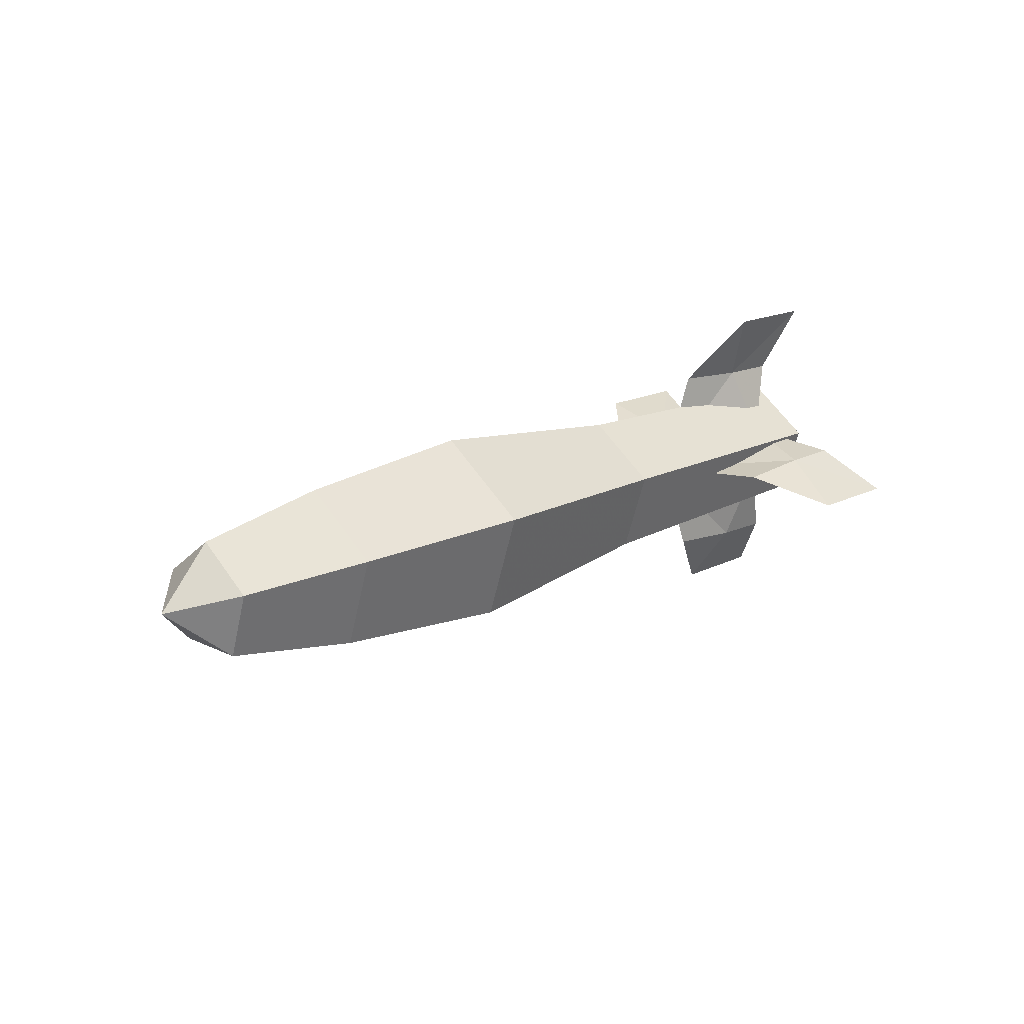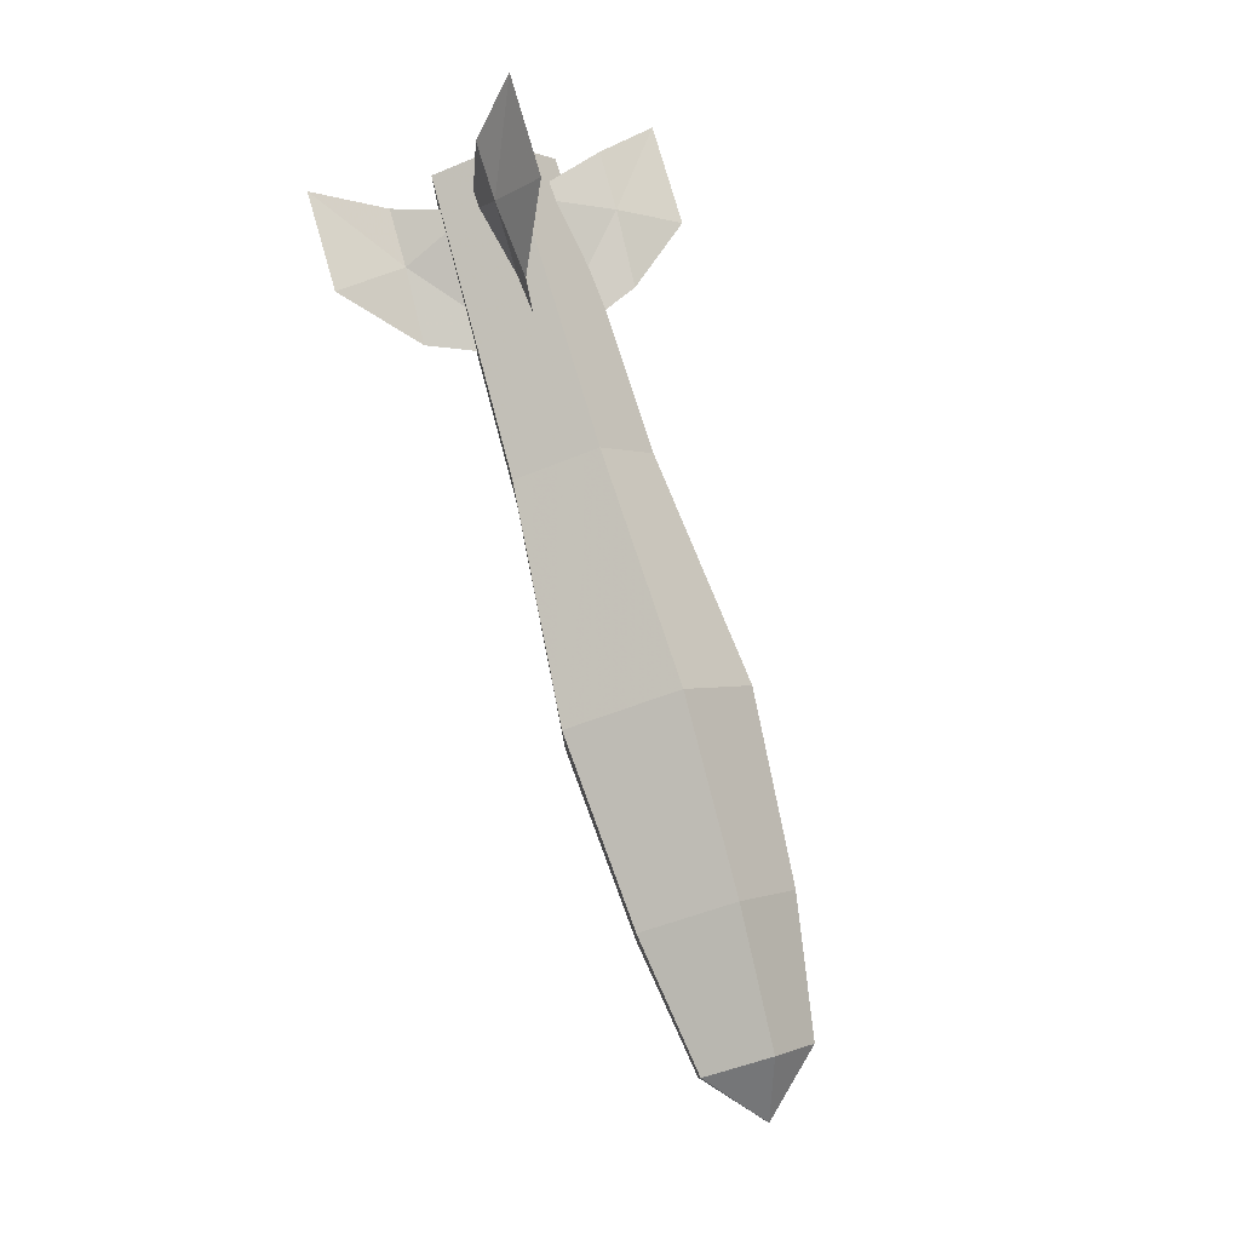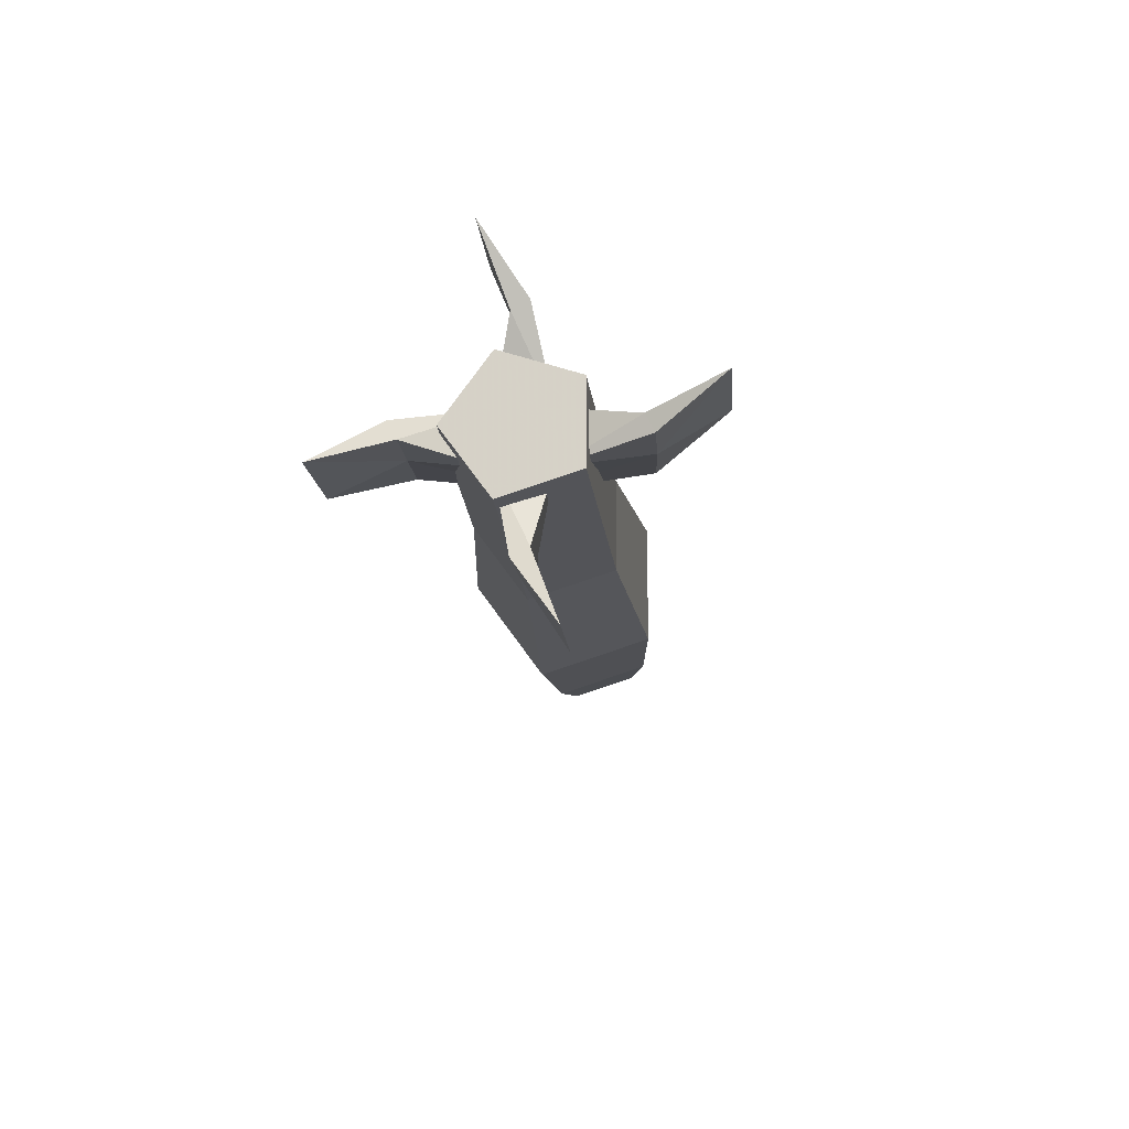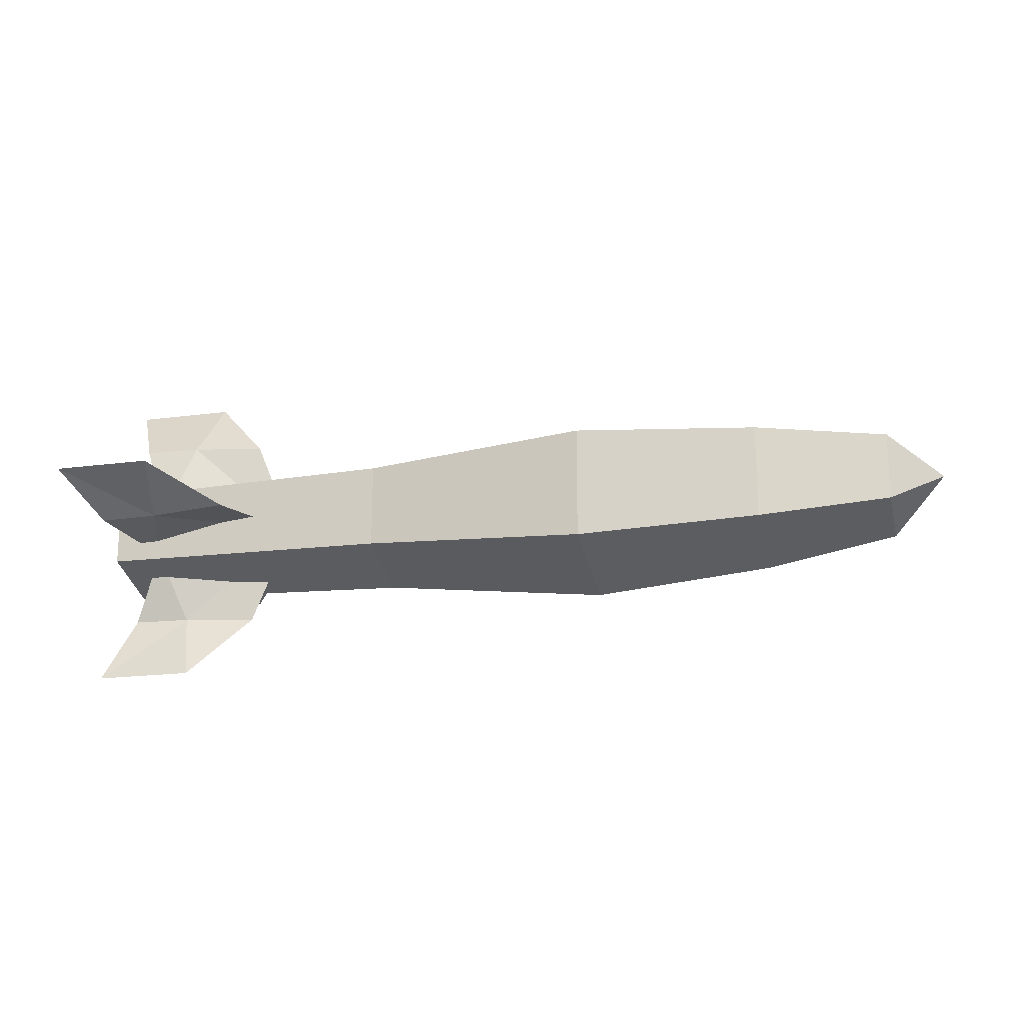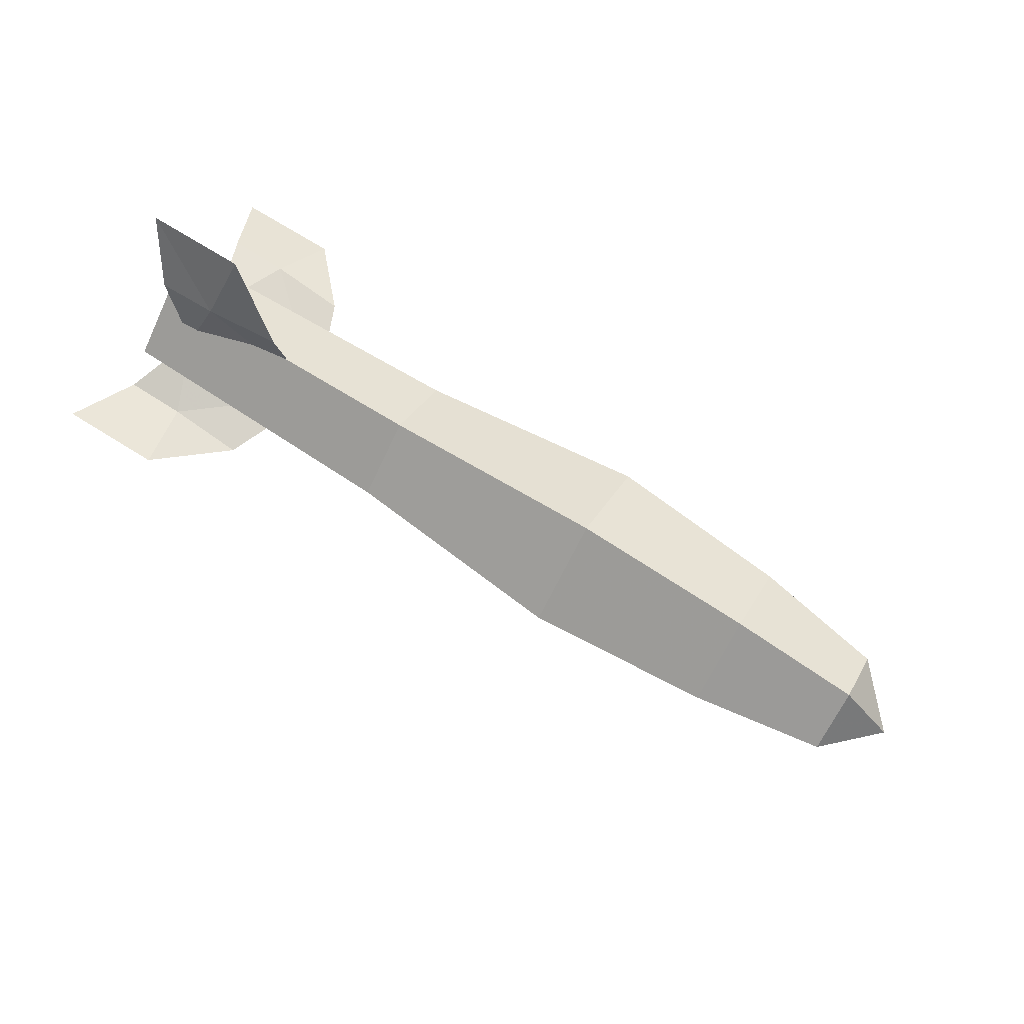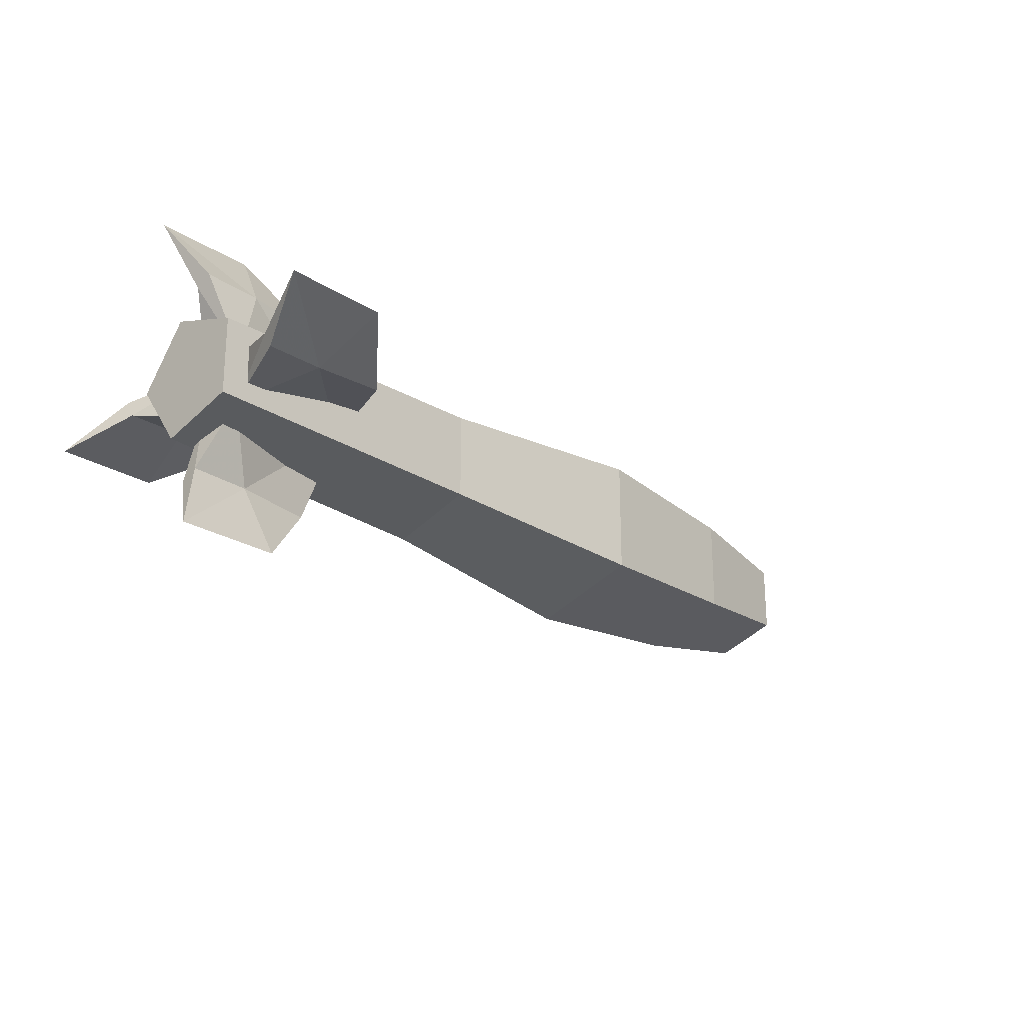
<metadata>
{"format":"obj","ext":"obj","renderer":"f3d","projection":"perspective","resolution":1024,"background":"white","views":[{"elev":16.6,"azim":134.4,"up":"+Y"},{"elev":78.7,"azim":73.8,"up":"+Z"},{"elev":-14.5,"azim":-85.4,"up":"+Z"},{"elev":-18.5,"azim":14.6,"up":"+Z"},{"elev":72.8,"azim":31.8,"up":"+Y"},{"elev":-23.5,"azim":-47.3,"up":"+Z"}]}
</metadata>
<code>
v  0.2737 0.5 0.5
v  0.2737 -0.5 0.5
v  0.2737 -0.5 -0.5
v  0.2737 0.5 -0.5
v  -0.7263 1 -1
v  -0.7263 -1 -1
v  -0.7263 1 1
v  -0.7263 -1 1
v  -1.726 0 -0
g frame_rocket
f 1 2 3 4
f 5 4 3 6
f 7 1 4 5
f 2 8 6 3
f 1 7 8 2
f 9 7 5
f 9 5 6
f 9 6 8
f 9 8 7
v  -12 1 -0
v  -12 0.9239 0.3827
v  -11.85 0.9239 0.3536
v  -11.73 0.9239 0.2706
v  -11.65 0.9239 0.1464
v  -11.62 0.9239 0
v  -11.65 0.9239 -0.1464
v  -11.73 0.9239 -0.2706
v  -11.85 0.9239 -0.3536
v  -12 0.9239 -0.3827
v  -12.15 0.9239 -0.3536
v  -12.27 0.9239 -0.2706
v  -12.35 0.9239 -0.1464
v  -12.38 0.9239 0
v  -12.35 0.9239 0.1464
v  -12.27 0.9239 0.2706
v  -12.15 0.9239 0.3536
v  -12 0.7071 0.7071
v  -11.73 0.7071 0.6533
v  -11.5 0.7071 0.5
v  -11.35 0.7071 0.2706
v  -11.29 0.7071 0
v  -11.35 0.7071 -0.2706
v  -11.5 0.7071 -0.5
v  -11.73 0.7071 -0.6533
v  -12 0.7071 -0.7071
v  -12.27 0.7071 -0.6533
v  -12.5 0.7071 -0.5
v  -12.65 0.7071 -0.2706
v  -12.71 0.7071 0
v  -12.65 0.7071 0.2706
v  -12.5 0.7071 0.5
v  -12.27 0.7071 0.6533
v  -12 0.3827 0.9239
v  -11.65 0.3827 0.8536
v  -11.35 0.3827 0.6533
v  -11.15 0.3827 0.3536
v  -11.08 0.3827 0
v  -11.15 0.3827 -0.3536
v  -11.35 0.3827 -0.6533
v  -11.65 0.3827 -0.8536
v  -12 0.3827 -0.9239
v  -12.35 0.3827 -0.8536
v  -12.65 0.3827 -0.6533
v  -12.85 0.3827 -0.3536
v  -12.92 0.3827 0
v  -12.85 0.3827 0.3536
v  -12.65 0.3827 0.6533
v  -12.35 0.3827 0.8536
v  -12 -0 1
v  -11.62 -0 0.9239
v  -11.29 -0 0.7071
v  -11.08 -0 0.3827
v  -11 -0 0
v  -11.08 -0 -0.3827
v  -11.29 -0 -0.7071
v  -11.62 -0 -0.9239
v  -12 -0 -1
v  -12.38 -0 -0.9239
v  -12.71 -0 -0.7071
v  -12.92 -0 -0.3827
v  -13 -0 0
v  -12.92 -0 0.3827
v  -12.71 -0 0.7071
v  -12.38 -0 0.9239
v  -12 -0.3827 0.9239
v  -11.65 -0.3827 0.8536
v  -11.35 -0.3827 0.6533
v  -11.15 -0.3827 0.3536
v  -11.08 -0.3827 0
v  -11.15 -0.3827 -0.3536
v  -11.35 -0.3827 -0.6533
v  -11.65 -0.3827 -0.8536
v  -12 -0.3827 -0.9239
v  -12.35 -0.3827 -0.8536
v  -12.65 -0.3827 -0.6533
v  -12.85 -0.3827 -0.3536
v  -12.92 -0.3827 0
v  -12.85 -0.3827 0.3536
v  -12.65 -0.3827 0.6533
v  -12.35 -0.3827 0.8536
v  -12 -0.7071 0.7071
v  -11.73 -0.7071 0.6533
v  -11.5 -0.7071 0.5
v  -11.35 -0.7071 0.2706
v  -11.29 -0.7071 0
v  -11.35 -0.7071 -0.2706
v  -11.5 -0.7071 -0.5
v  -11.73 -0.7071 -0.6533
v  -12 -0.7071 -0.7071
v  -12.27 -0.7071 -0.6533
v  -12.5 -0.7071 -0.5
v  -12.65 -0.7071 -0.2706
v  -12.71 -0.7071 0
v  -12.65 -0.7071 0.2706
v  -12.5 -0.7071 0.5
v  -12.27 -0.7071 0.6533
v  -12 -0.9239 0.3827
v  -11.85 -0.9239 0.3536
v  -11.73 -0.9239 0.2706
v  -11.65 -0.9239 0.1464
v  -11.62 -0.9239 0
v  -11.65 -0.9239 -0.1464
v  -11.73 -0.9239 -0.2706
v  -11.85 -0.9239 -0.3536
v  -12 -0.9239 -0.3827
v  -12.15 -0.9239 -0.3536
v  -12.27 -0.9239 -0.2706
v  -12.35 -0.9239 -0.1464
v  -12.38 -0.9239 0
v  -12.35 -0.9239 0.1464
v  -12.27 -0.9239 0.2706
v  -12.15 -0.9239 0.3536
v  -12 -1 -0
g _exhaust
f 10 11 12
f 10 12 13
f 10 13 14
f 10 14 15
f 10 15 16
f 10 16 17
f 10 17 18
f 10 18 19
f 10 19 20
f 10 20 21
f 10 21 22
f 10 22 23
f 10 23 24
f 10 24 25
f 10 25 26
f 10 26 11
f 11 27 28 12
f 12 28 29 13
f 13 29 30 14
f 14 30 31 15
f 15 31 32 16
f 16 32 33 17
f 17 33 34 18
f 18 34 35 19
f 19 35 36 20
f 20 36 37 21
f 21 37 38 22
f 22 38 39 23
f 23 39 40 24
f 24 40 41 25
f 25 41 42 26
f 26 42 27 11
f 27 43 44 28
f 28 44 45 29
f 29 45 46 30
f 30 46 47 31
f 31 47 48 32
f 32 48 49 33
f 33 49 50 34
f 34 50 51 35
f 35 51 52 36
f 36 52 53 37
f 37 53 54 38
f 38 54 55 39
f 39 55 56 40
f 40 56 57 41
f 41 57 58 42
f 42 58 43 27
f 43 59 60 44
f 44 60 61 45
f 45 61 62 46
f 46 62 63 47
f 47 63 64 48
f 48 64 65 49
f 49 65 66 50
f 50 66 67 51
f 51 67 68 52
f 52 68 69 53
f 53 69 70 54
f 54 70 71 55
f 55 71 72 56
f 56 72 73 57
f 57 73 74 58
f 58 74 59 43
f 59 75 76 60
f 60 76 77 61
f 61 77 78 62
f 62 78 79 63
f 63 79 80 64
f 64 80 81 65
f 65 81 82 66
f 66 82 83 67
f 67 83 84 68
f 68 84 85 69
f 69 85 86 70
f 70 86 87 71
f 71 87 88 72
f 72 88 89 73
f 73 89 90 74
f 74 90 75 59
f 75 91 92 76
f 76 92 93 77
f 77 93 94 78
f 78 94 95 79
f 79 95 96 80
f 80 96 97 81
f 81 97 98 82
f 82 98 99 83
f 83 99 100 84
f 84 100 101 85
f 85 101 102 86
f 86 102 103 87
f 87 103 104 88
f 88 104 105 89
f 89 105 106 90
f 90 106 91 75
f 91 107 108 92
f 92 108 109 93
f 93 109 110 94
f 94 110 111 95
f 95 111 112 96
f 96 112 113 97
f 97 113 114 98
f 98 114 115 99
f 99 115 116 100
f 100 116 117 101
f 101 117 118 102
f 102 118 119 103
f 103 119 120 104
f 104 120 121 105
f 105 121 122 106
f 106 122 107 91
f 123 108 107
f 123 109 108
f 123 110 109
f 123 111 110
f 123 112 111
f 123 113 112
f 123 114 113
f 123 115 114
f 123 116 115
f 123 117 116
f 123 118 117
f 123 119 118
f 123 120 119
f 123 121 120
f 123 122 121
f 123 107 122
v  -9.06 1.687 -0.1453
v  -9.06 1.832 0.1348
v  -9.529 2.873 -0.5867
v  -8.548 0.43 0.428
v  -8.548 0.428 -0.43
v  -8.548 -0.428 0.43
v  -9.06 0.1453 1.687
v  -9.06 -0.1348 1.832
v  -9.529 0.5867 2.873
v  -9.06 -1.687 0.1453
v  -9.06 -1.832 -0.1348
v  -9.529 -2.873 0.5867
v  -8.548 -0.43 -0.428
v  -9.06 -0.1453 -1.687
v  -9.06 0.1348 -1.832
v  -9.529 -0.5867 -2.873
v  -9.203 0.346 1.065
v  -9.203 -0.9062 -0.6583
v  -9.203 -0.9062 0.6583
v  -9.203 0.346 -1.065
v  -9.203 1.12 -0
v  -4 -1.02 -0.7406
v  -4 -1.02 0.7406
v  -4 0.3893 1.198
v  -4 1.26 -0
v  -4 0.3893 -1.198
v  -0 0.5191 -1.598
v  0 -1.359 -0.9875
v  3.2 0.4326 -1.331
v  3.2 -1.133 -0.8229
v  5.477 -0.8084 -0.5872
v  5.477 0.3086 -0.9502
v  5.477 0.999 0
v  3.2 1.4 0
v  5.477 0.3086 0.9502
v  3.2 0.4326 1.331
v  3.2 -1.133 0.8229
v  5.477 -0.8084 0.5873
v  0 -1.359 0.9875
v  -0 0.5191 1.598
v  0 1.68 0
v  6.4 -0.0002 0
v  -8.039 0.1159 -1.821
v  -7.783 -0.5867 -2.873
v  -6.733 -0.0055 -1.755
v  -6.003 0 0
v  -8.039 -0.1263 -1.698
v  -8.039 -1.821 -0.1159
v  -7.783 -2.873 0.5867
v  -6.733 -1.755 0.0055
v  -8.039 -1.698 0.1263
v  -8.039 -0.1159 1.821
v  -7.783 0.5867 2.873
v  -6.733 0.0055 1.755
v  -8.039 0.1263 1.698
v  -8.039 1.821 0.1159
v  -7.783 2.873 -0.5867
v  -6.733 1.755 -0.0055
v  -8.039 1.698 -0.1263
g __unnamed
f 124 125 126
f 125 124 127
f 128 127 124
f 127 129 130
f 131 130 129
f 130 131 132
f 133 134 135
f 134 133 136
f 129 136 133
f 136 128 137
f 138 137 128
f 137 138 139
f 140 141 142
f 141 140 143
f 144 143 140
f 141 145 142
f 146 142 145
f 142 146 140
f 147 140 146
f 140 147 144
f 148 144 147
f 144 148 143
f 149 143 148
f 143 149 141
f 141 149 145
f 150 145 149
f 145 150 151
f 152 151 150
f 151 152 153
f 153 152 154
f 154 152 155
f 155 152 156
f 157 156 152
f 156 157 158
f 159 158 157
f 160 158 159
f 158 160 161
f 153 161 160
f 161 153 154
f 151 146 145
f 146 151 162
f 153 162 151
f 160 162 153
f 162 160 163
f 159 163 160
f 163 159 164
f 157 164 159
f 164 157 150
f 152 150 157
f 150 149 164
f 148 164 149
f 164 148 163
f 147 163 148
f 163 147 162
f 146 162 147
f 155 156 165
f 158 165 156
f 161 165 158
f 154 165 161
f 165 154 155
f 166 167 139
f 167 166 168
f 168 166 169
f 169 166 128
f 128 166 138
f 139 138 166
f 137 139 170
f 167 170 139
f 168 170 167
f 169 170 168
f 136 170 169
f 170 136 137
f 171 172 135
f 172 171 173
f 173 171 169
f 169 171 136
f 136 171 134
f 135 134 171
f 133 135 174
f 172 174 135
f 173 174 172
f 169 174 173
f 129 174 169
f 174 129 133
f 175 176 132
f 176 175 177
f 177 175 169
f 169 175 129
f 129 175 131
f 132 131 175
f 130 132 178
f 176 178 132
f 177 178 176
f 169 178 177
f 127 178 169
f 178 127 130
f 179 180 126
f 180 179 181
f 181 179 169
f 169 179 127
f 127 179 125
f 126 125 179
f 124 126 182
f 180 182 126
f 181 182 180
f 169 182 181
f 128 182 169
f 182 128 124

</code>
